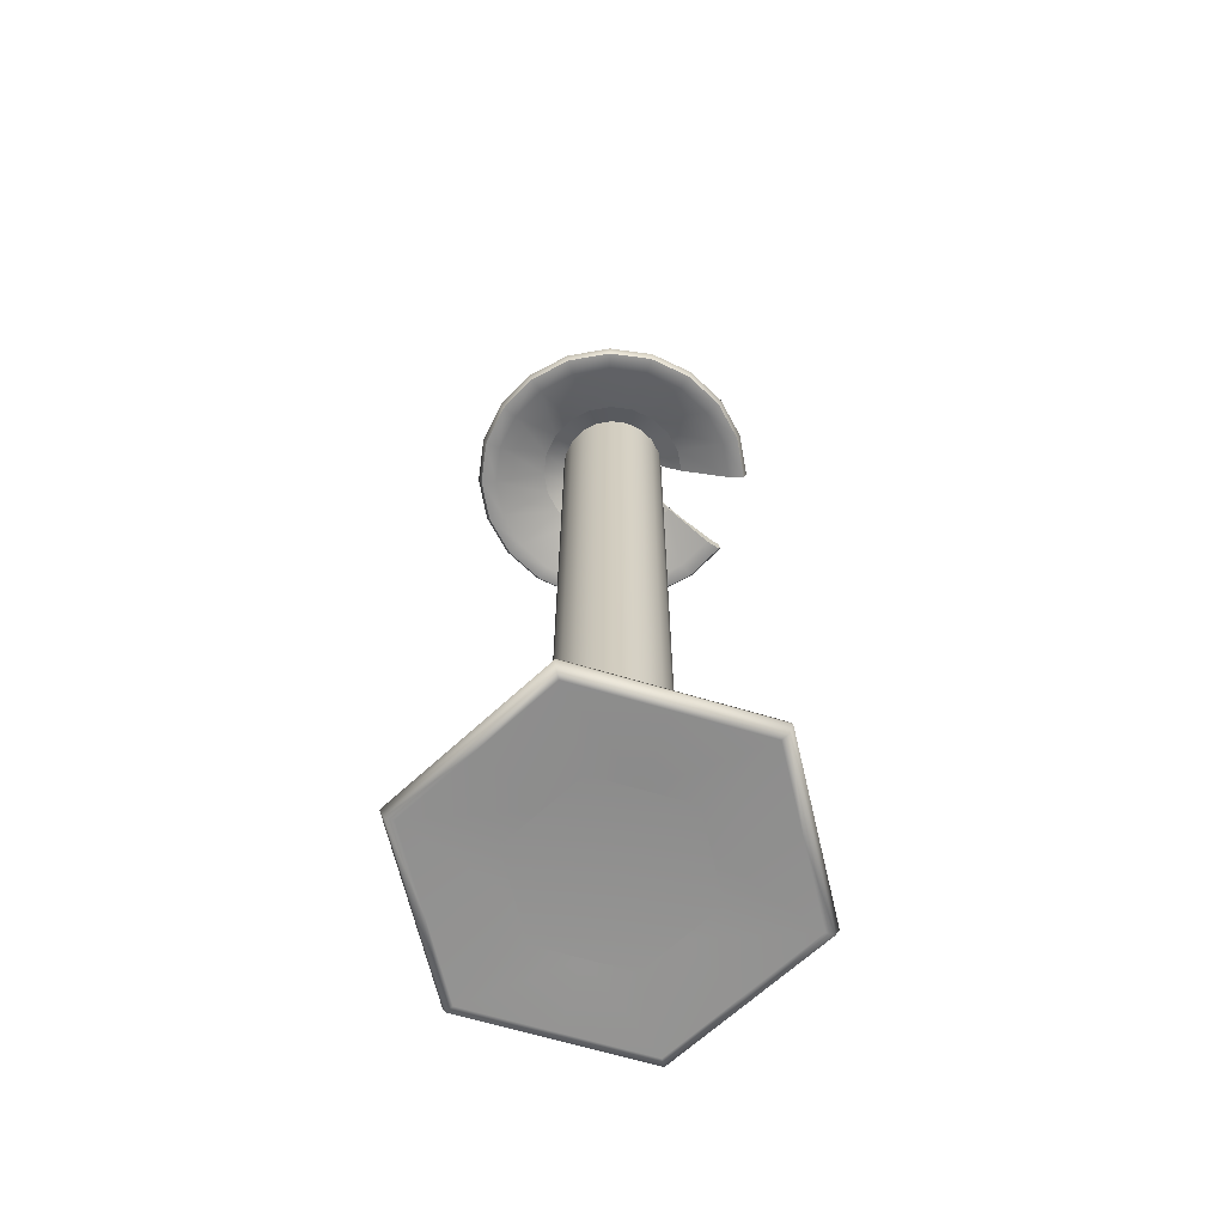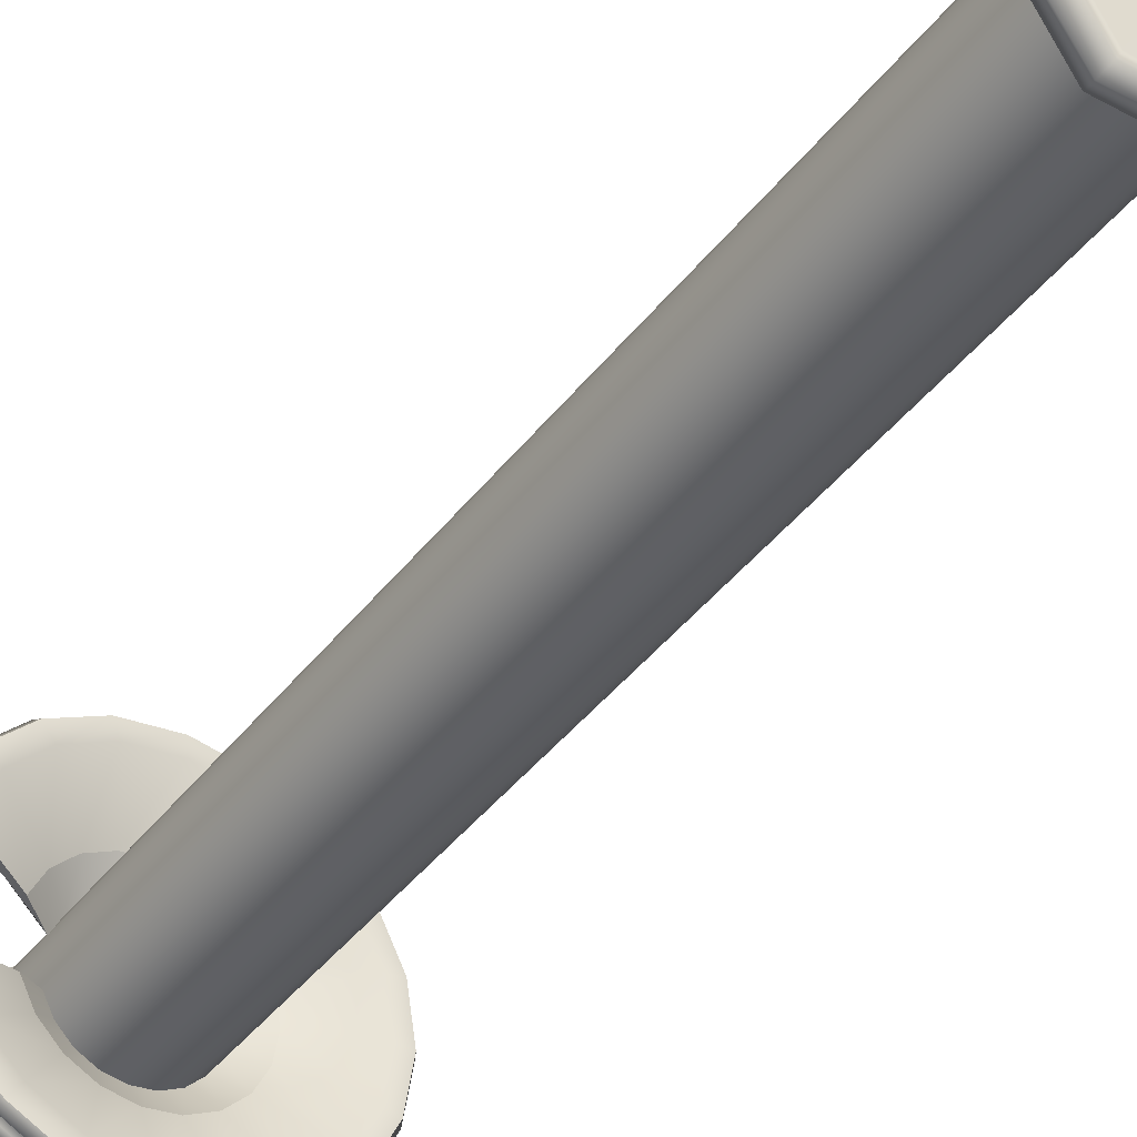
<metadata>
{"format":"obj","ext":"obj","renderer":"f3d","projection":"perspective","resolution":1024,"background":"white","views":[{"elev":-65.8,"azim":163.2,"up":"+Y"},{"elev":-41.1,"azim":-33.7,"up":"+Z"}]}
</metadata>
<code>
g default
v 2.792 6.67 -0.9072
v 2.375 6.67 -1.726
v 1.726 6.67 -2.375
v 0.9072 6.67 -2.792
v 0 6.67 -2.936
v -0.9072 6.67 -2.792
v -1.726 6.67 -2.375
v -2.375 6.67 -1.726
v -2.792 6.67 -0.9072
v -2.936 6.67 0
v -2.792 6.67 0.9072
v -2.375 6.67 1.726
v -1.726 6.67 2.375
v -0.9072 6.67 2.792
v -0 6.67 2.936
v 0.9072 6.67 2.792
v 1.726 6.67 2.375
v 2.375 6.67 1.726
v 2.792 6.67 0.9072
v 2.936 6.67 0
v 2.702 53.6 -0.8779
v 2.298 53.6 -1.67
v 1.67 53.6 -2.298
v 0.8779 53.6 -2.702
v 0 53.6 -2.841
v -0.8779 53.6 -2.702
v -1.67 53.6 -2.298
v -2.298 53.6 -1.67
v -2.702 53.6 -0.8779
v -2.841 53.6 0
v -2.702 53.6 0.8779
v -2.298 53.6 1.67
v -1.67 53.6 2.298
v -0.8779 53.38 2.702
v -0 53.33 2.769
v 0.8779 53.38 2.702
v 1.67 53.6 2.298
v 2.298 53.6 1.67
v 2.702 53.6 0.8779
v 2.841 53.6 0
v 2.988 53.71 -0.9707
v 2.541 53.71 -1.846
v 1.846 53.71 -2.541
v 0.9707 53.71 -2.988
v 0 53.71 -3.141
v -0.9707 53.71 -2.988
v -1.846 53.71 -2.541
v -2.541 53.71 -1.846
v -2.988 53.71 -0.9707
v -3.141 53.71 0
v -2.988 53.71 0.9707
v -2.541 53.71 1.846
v -1.846 53.71 2.541
v -0.9707 53.49 3.348
v -0 53.33 3.439
v 0.9707 53.49 3.348
v 1.846 53.71 2.541
v 2.541 53.71 1.846
v 2.988 53.71 0.9707
v 3.141 53.71 0
v 3.105 54.3 -1.009
v 2.641 54.3 -1.919
v 1.919 54.3 -2.641
v 1.009 54.3 -3.105
v 0 54.3 -3.265
v -1.009 54.3 -3.105
v -1.919 54.3 -2.641
v -2.641 54.3 -1.919
v -3.105 54.3 -1.009
v -3.265 54.3 0
v -3.105 54.3 1.009
v -2.641 54.3 1.919
v -1.919 54.3 2.641
v -0.8868 53.99 3.466
v -0 53.89 3.661
v 0.8868 53.99 3.466
v 1.919 54.3 2.641
v 2.641 54.3 1.919
v 3.105 54.3 1.009
v 3.265 54.3 0
v 2.632 54.52 -0.8553
v 2.239 54.52 -1.627
v 1.627 54.52 -2.239
v 0.8553 54.52 -2.632
v -0 54.52 -2.768
v -0.8553 54.52 -2.632
v -1.627 54.52 -2.239
v -2.239 54.52 -1.627
v -2.632 54.52 -0.8553
v -2.768 54.52 -0
v -2.632 54.52 0.8553
v -2.239 54.52 1.627
v -1.627 54.52 2.239
v -0.8553 54.3 2.993
v -0 54.19 3.208
v 0.8553 54.3 2.993
v 1.627 54.52 2.239
v 2.239 54.52 1.627
v 2.632 54.52 0.8553
v 2.768 54.52 -0
v 2.491 53.75 -0.8093
v 2.119 53.75 -1.539
v 1.539 53.75 -2.119
v 0.8093 53.75 -2.491
v -0 53.75 -2.619
v -0.8093 53.75 -2.491
v -1.539 53.75 -2.119
v -2.119 53.75 -1.539
v -2.491 53.75 -0.8093
v -2.619 53.75 -0
v -2.491 53.75 0.8093
v -2.119 53.75 1.539
v -1.539 53.75 2.119
v -0.8093 53.53 2.851
v -0 53.46 2.93
v 0.8093 53.53 2.851
v 1.539 53.75 2.119
v 2.119 53.75 1.539
v 2.491 53.75 0.8093
v 2.619 53.75 -0
v 2.702 6.956 0.8779
v 2.298 6.956 1.67
v 1.67 6.956 2.298
v 0.8779 6.955 2.702
v -0 6.955 2.841
v -0.8779 6.955 2.702
v -1.67 6.956 2.298
v -2.298 6.956 1.67
v -2.702 6.956 0.8779
v -2.841 6.956 0
v -2.702 6.956 -0.8779
v -2.298 6.956 -1.67
v -1.67 6.956 -2.298
v -0.8779 6.956 -2.702
v 0 6.956 -2.841
v 0.8779 6.956 -2.702
v 1.67 6.956 -2.298
v 2.298 6.956 -1.67
v 2.702 6.956 -0.8779
v 2.841 6.956 0
v 2.707 49.84 -0.8797
v 2.303 49.84 -1.673
v 1.673 49.84 -2.303
v 0.8797 49.84 -2.707
v 0 49.84 -2.847
v -0.8797 49.84 -2.707
v -1.673 49.84 -2.303
v -2.303 49.84 -1.673
v -2.707 49.84 -0.8797
v -2.707 49.84 0.8797
v -2.303 49.84 1.673
v -1.673 49.84 2.303
v -0.8797 49.84 2.707
v -0 49.84 2.847
v 0.8797 49.84 2.707
v 1.673 49.84 2.303
v 2.303 49.84 1.673
v 2.707 49.84 0.8797
v 2.847 49.84 0
v 3.158 49.6 -1.026
v 2.686 49.6 -1.951
v 1.951 49.6 -2.686
v 1.026 49.6 -3.158
v -0 49.6 -3.32
v -1.026 49.6 -3.158
v -1.951 49.6 -2.686
v -2.686 49.6 -1.951
v -3.158 49.6 -1.026
v -3.158 49.6 1.026
v -2.686 49.6 1.951
v -1.951 49.6 2.686
v -1.026 49.6 3.158
v -0 49.6 3.32
v 1.026 49.6 3.158
v 1.951 49.6 2.686
v 2.686 49.6 1.951
v 3.158 49.6 1.026
v 3.32 49.6 -0
v 7.154 48.5 -2.325
v 6.086 48.5 -4.421
v 4.421 48.5 -6.086
v 2.325 48.5 -7.154
v 0 48.5 -7.522
v -2.325 48.5 -7.154
v -4.421 48.5 -6.086
v -6.086 48.5 -4.421
v -7.154 48.5 -2.325
v -7.154 48.5 2.325
v -6.086 48.5 4.421
v -4.421 48.5 6.086
v -2.325 48.5 7.154
v -0 48.5 7.522
v 2.325 48.5 7.154
v 4.421 48.5 6.086
v 6.086 48.5 4.421
v 7.154 48.5 2.325
v 7.522 48.5 0
v 7.205 47.84 -2.341
v 6.129 47.84 -4.453
v 4.453 47.84 -6.129
v 2.341 47.84 -7.205
v -0 47.84 -7.576
v -2.341 47.84 -7.205
v -4.453 47.84 -6.129
v -6.129 47.84 -4.453
v -7.205 47.84 -2.341
v -7.205 47.84 2.341
v -6.129 47.84 4.453
v -4.453 47.84 6.129
v -2.341 47.84 7.205
v -0 47.84 7.576
v 2.341 47.84 7.205
v 4.453 47.84 6.129
v 6.129 47.84 4.453
v 7.205 47.84 2.341
v 7.576 47.84 -0
v 3.811 49.02 -1.238
v 3.242 49.02 -2.355
v 2.355 49.02 -3.242
v 1.238 49.02 -3.811
v 0 49.02 -4.007
v -1.238 49.02 -3.811
v -2.355 49.02 -3.242
v -3.242 49.02 -2.355
v -3.811 49.02 -1.238
v -3.811 49.02 1.238
v -3.242 49.02 2.355
v -2.355 49.02 3.242
v -1.238 49.02 3.811
v -0 49.02 4.007
v 1.238 49.02 3.811
v 2.355 49.02 3.242
v 3.242 49.02 2.355
v 3.811 49.02 1.238
v 4.007 49.02 0
v 2.83 48.92 -3.895
v 1.488 48.92 -4.578
v -0 48.92 -4.814
v -1.488 48.92 -4.578
v -2.83 48.92 -3.895
v -3.895 48.92 -2.83
v -4.578 48.92 -1.488
v -4.578 48.92 1.488
v -3.895 48.92 2.83
v -2.83 48.92 3.895
v -1.488 48.92 4.578
v -0 48.92 4.814
v 1.488 48.92 4.578
v 2.83 48.92 3.895
v 3.895 48.92 2.83
v 4.578 48.92 1.488
v 4.814 48.92 -0
v 4.578 48.92 -1.488
v 3.895 48.92 -2.83
v 7.758 48.18 0
v 7.378 48.18 -2.397
v 6.276 48.18 -4.56
v 4.56 48.18 -6.276
v 2.397 48.18 -7.378
v 0 48.18 -7.758
v -2.397 48.18 -7.378
v -4.56 48.18 -6.276
v -6.276 48.18 -4.56
v -7.378 48.18 -2.397
v -7.378 48.18 2.397
v -6.276 48.18 4.56
v -4.56 48.18 6.276
v -2.397 48.18 7.378
v -0 48.18 7.758
v 2.397 48.18 7.378
v 4.56 48.18 6.276
v 6.276 48.18 4.56
v 7.378 48.18 2.397
v -3.954 47.8 5.443
v -2.079 47.8 6.398
v -0 47.8 6.727
v 2.079 47.8 6.398
v 3.954 47.8 5.443
v 5.443 47.8 3.954
v 6.398 47.8 2.079
v 6.727 47.8 -0
v 6.398 47.8 -2.079
v 5.443 47.8 -3.954
v 3.954 47.8 -5.443
v 2.079 47.8 -6.398
v -0 47.8 -6.727
v -2.079 47.8 -6.398
v -3.954 47.8 -5.443
v -5.443 47.8 -3.954
v -6.398 47.8 -2.079
v -6.398 47.8 2.079
v -5.443 47.8 3.954
v 4.168 48.47 5.737
v 5.737 48.47 4.168
v 6.745 48.47 2.191
v 7.092 48.47 0
v 6.745 48.47 -2.191
v 5.737 48.47 -4.168
v 4.168 48.47 -5.737
v 2.191 48.47 -6.745
v 0 48.47 -7.092
v -2.191 48.47 -6.745
v -4.168 48.47 -5.737
v -5.737 48.47 -4.168
v -6.745 48.47 -2.191
v -6.745 48.47 2.191
v -5.737 48.47 4.168
v -4.168 48.47 5.737
v -2.191 48.47 6.745
v -0 48.47 7.092
v 2.191 48.47 6.745
v 2.99 6.454 -0.9717
v 2.544 6.454 -1.848
v 1.848 6.454 -2.544
v 0.9717 6.454 -2.99
v 0 6.454 -3.144
v -0.9717 6.454 -2.99
v -1.848 6.454 -2.544
v -2.544 6.454 -1.848
v -2.99 6.454 -0.9717
v -3.144 6.454 0
v -2.99 6.454 0.9717
v -2.544 6.454 1.848
v -1.848 6.454 2.544
v -0.9717 6.454 2.99
v -0 6.454 3.144
v 0.9717 6.454 2.99
v 1.848 6.454 2.544
v 2.544 6.454 1.848
v 2.99 6.454 0.9717
v 3.144 6.454 0
v 2.858 6.198 -0.9287
v 2.431 6.198 -1.766
v 1.766 6.198 -2.431
v 0.9287 6.198 -2.858
v 0 6.198 -3.005
v -0.9287 6.198 -2.858
v -1.766 6.198 -2.431
v -2.431 6.198 -1.766
v -2.858 6.198 -0.9287
v -3.005 6.198 0
v -2.858 6.198 0.9287
v -2.431 6.198 1.766
v -1.766 6.198 2.431
v -0.9287 6.198 2.858
v -0 6.198 3.005
v 0.9287 6.198 2.858
v 1.766 6.198 2.431
v 2.431 6.198 1.766
v 2.858 6.198 0.9287
v 3.005 6.198 0
v 4.651 3.623 -8.056
v -4.651 3.623 -8.056
v -9.303 3.623 -1e-06
v -4.651 3.623 8.056
v 4.651 3.623 8.056
v 9.303 3.623 0
v 4.651 4.615 -8.056
v -4.651 4.615 -8.056
v -9.303 4.615 -1e-06
v -4.651 4.615 8.056
v 4.651 4.615 8.056
v 9.303 4.615 0
v 0 3.948 0
v 2.326 3.722 -4.028
v 4.651 3.722 0
v 2.326 3.722 4.028
v -2.326 3.722 4.028
v -4.651 3.722 -1e-06
v -2.326 3.722 -4.028
v -4.762 4.126 8.248
v -9.524 4.126 -1e-06
v -4.762 4.126 -8.248
v 4.762 4.126 -8.248
v 9.524 4.126 0
v 4.762 4.126 8.248
v 1.147 6.456 -1.987
v -1.147 6.456 -1.987
v -2.295 6.456 -1e-06
v -1.147 6.456 1.987
v 1.147 6.456 1.987
v 2.295 6.456 1e-06
v 2.868 5.303 4.967
v -2.868 5.303 4.967
v -5.735 5.303 -1e-06
v -2.868 5.303 -4.967
v 2.868 5.303 -4.967
v 5.735 5.303 -0
v -4.353 5.655 -1e-06
v -2.176 5.655 -3.77
v 2.176 5.655 -3.77
v 4.353 5.655 -0
v 2.176 5.655 3.77
v -2.176 5.655 3.77
v -7.67 4.87 -1e-06
v -3.835 4.87 -6.642
v 3.835 4.87 -6.642
v 7.67 4.87 -0
v 3.835 4.87 6.642
v -3.835 4.87 6.642
v -1.987 6.456 1.147
v -3.265 5.655 1.885
v -4.301 5.303 2.483
v -5.753 4.87 3.321
v -6.977 4.615 4.028
v -7.143 4.126 4.124
v -6.977 3.623 4.028
v -3.489 3.722 2.014
v -1e-06 6.456 2.295
v -1e-06 5.655 3.77
v -1e-06 5.303 4.967
v -1e-06 4.87 6.642
v -1e-06 4.615 8.056
v -1e-06 4.126 8.248
v -1e-06 3.623 8.056
v -0 3.722 4.028
v 1.987 6.456 1.147
v 3.265 5.655 1.885
v 4.301 5.303 2.483
v 5.753 4.87 3.321
v 6.977 4.615 4.028
v 7.143 4.126 4.124
v 6.977 3.623 4.028
v 3.489 3.722 2.014
v 1.987 6.456 -1.147
v 3.265 5.655 -1.885
v 4.301 5.303 -2.483
v 5.753 4.87 -3.321
v 6.977 4.615 -4.028
v 7.143 4.126 -4.124
v 6.977 3.623 -4.028
v 3.489 3.722 -2.014
v 1e-06 6.456 -2.295
v 1e-06 5.655 -3.77
v 1e-06 5.303 -4.967
v 2e-06 4.87 -6.642
v 2e-06 4.615 -8.056
v 2e-06 4.126 -8.248
v 2e-06 3.623 -8.056
v 1e-06 3.722 -4.028
v -1.987 6.456 -1.147
v -3.265 5.655 -1.885
v -4.301 5.303 -2.483
v -5.753 4.87 -3.321
v -6.977 4.615 -4.028
v -7.143 4.126 -4.124
v -6.977 3.623 -4.028
v -3.489 3.722 -2.014
v -6.65 3.632 3.839
v -4.433 3.632 7.678
v -1e-06 3.632 7.678
v 4.433 3.632 7.678
v 6.65 3.632 3.839
v 8.866 3.632 0
v 6.65 3.632 -3.839
v 4.433 3.632 -7.678
v 2e-06 3.632 -7.678
v -4.433 3.632 -7.678
v -6.65 3.632 -3.839
v -8.866 3.632 -1e-06
v 1.053 6.096 -1.825
v 1e-06 6.096 -2.107
v -1.053 6.096 -1.825
v -1.825 6.096 -1.053
v -2.107 6.096 -1e-06
v -1.825 6.096 1.053
v -1.053 6.096 1.825
v -0 6.096 2.107
v 1.053 6.096 1.825
v 1.825 6.096 1.053
v 2.107 6.096 0
v 1.825 6.096 -1.053
v 0 5.597 -0
g Grad_cylindre
f 1 2 138 139
f 2 3 137 138
f 3 4 136 137
f 4 5 135 136
f 5 6 134 135
f 6 7 133 134
f 7 8 132 133
f 8 9 131 132
f 9 10 130 131
f 10 11 129 130
f 11 12 128 129
f 12 13 127 128
f 13 14 126 127
f 14 15 125 126
f 15 16 124 125
f 16 17 123 124
f 17 18 122 123
f 18 19 121 122
f 19 20 140 121
f 20 1 139 140
f 21 22 42 41
f 22 23 43 42
f 23 24 44 43
f 24 25 45 44
f 25 26 46 45
f 26 27 47 46
f 27 28 48 47
f 28 29 49 48
f 29 30 50 49
f 30 31 51 50
f 31 32 52 51
f 32 33 53 52
f 33 34 54 53
f 34 35 55 54
f 35 36 56 55
f 36 37 57 56
f 37 38 58 57
f 38 39 59 58
f 39 40 60 59
f 40 21 41 60
f 41 42 62 61
f 42 43 63 62
f 43 44 64 63
f 44 45 65 64
f 45 46 66 65
f 46 47 67 66
f 47 48 68 67
f 48 49 69 68
f 49 50 70 69
f 50 51 71 70
f 51 52 72 71
f 52 53 73 72
f 53 54 74 73
f 54 55 75 74
f 55 56 76 75
f 56 57 77 76
f 57 58 78 77
f 58 59 79 78
f 59 60 80 79
f 60 41 61 80
f 61 62 82 81
f 62 63 83 82
f 63 64 84 83
f 64 65 85 84
f 65 66 86 85
f 66 67 87 86
f 67 68 88 87
f 68 69 89 88
f 69 70 90 89
f 70 71 91 90
f 71 72 92 91
f 72 73 93 92
f 73 74 94 93
f 74 75 95 94
f 75 76 96 95
f 76 77 97 96
f 77 78 98 97
f 78 79 99 98
f 79 80 100 99
f 80 61 81 100
f 81 82 102 101
f 82 83 103 102
f 83 84 104 103
f 84 85 105 104
f 85 86 106 105
f 86 87 107 106
f 87 88 108 107
f 88 89 109 108
f 89 90 110 109
f 90 91 111 110
f 91 92 112 111
f 92 93 113 112
f 93 94 114 113
f 94 95 115 114
f 95 96 116 115
f 96 97 117 116
f 97 98 118 117
f 98 99 119 118
f 99 100 120 119
f 100 81 101 120
f 122 121 39 38
f 123 122 38 37
f 124 123 37 36
f 125 124 36 35
f 126 125 35 34
f 127 126 34 33
f 128 127 33 32
f 129 128 32 31
f 130 129 31 30
f 131 130 30 29
f 132 131 29 28
f 133 132 28 27
f 134 133 27 26
f 135 134 26 25
f 136 135 25 24
f 137 136 24 23
f 138 137 23 22
f 139 138 22 21
f 140 139 21 40
f 121 140 40 39
f 142 141 160 161
f 143 142 161 162
f 144 143 162 163
f 145 144 163 164
f 146 145 164 165
f 147 146 165 166
f 148 147 166 167
f 149 148 167 168
f 151 150 169 170
f 152 151 170 171
f 153 152 171 172
f 154 153 172 173
f 155 154 173 174
f 156 155 174 175
f 157 156 175 176
f 158 157 176 177
f 159 158 177 178
f 141 159 178 160
f 161 160 253 254
f 162 161 254 236
f 163 162 236 237
f 164 163 237 238
f 165 164 238 239
f 166 165 239 240
f 167 166 240 241
f 168 167 241 242
f 170 169 243 244
f 171 170 244 245
f 172 171 245 246
f 173 172 246 247
f 174 173 247 248
f 175 174 248 249
f 176 175 249 250
f 177 176 250 251
f 178 177 251 252
f 160 178 252 253
f 180 179 256 257
f 181 180 257 258
f 182 181 258 259
f 183 182 259 260
f 184 183 260 261
f 185 184 261 262
f 186 185 262 263
f 187 186 263 264
f 189 188 265 266
f 190 189 266 267
f 191 190 267 268
f 192 191 268 269
f 193 192 269 270
f 194 193 270 271
f 195 194 271 272
f 196 195 272 273
f 197 196 273 255
f 179 197 255 256
f 199 198 282 283
f 200 199 283 284
f 201 200 284 285
f 202 201 285 286
f 203 202 286 287
f 204 203 287 288
f 205 204 288 289
f 206 205 289 290
f 208 207 291 292
f 209 208 292 274
f 210 209 274 275
f 211 210 275 276
f 212 211 276 277
f 213 212 277 278
f 214 213 278 279
f 215 214 279 280
f 216 215 280 281
f 198 216 281 282
f 218 217 141 142
f 219 218 142 143
f 220 219 143 144
f 221 220 144 145
f 222 221 145 146
f 223 222 146 147
f 224 223 147 148
f 225 224 148 149
f 227 226 150 151
f 228 227 151 152
f 229 228 152 153
f 230 229 153 154
f 231 230 154 155
f 232 231 155 156
f 233 232 156 157
f 234 233 157 158
f 235 234 158 159
f 217 235 159 141
f 237 236 299 300
f 238 237 300 301
f 239 238 301 302
f 240 239 302 303
f 241 240 303 304
f 242 241 304 305
f 244 243 306 307
f 245 244 307 308
f 246 245 308 309
f 247 246 309 310
f 248 247 310 311
f 249 248 311 293
f 250 249 293 294
f 251 250 294 295
f 252 251 295 296
f 253 252 296 297
f 254 253 297 298
f 236 254 298 299
f 256 255 216 198
f 257 256 198 199
f 258 257 199 200
f 259 258 200 201
f 260 259 201 202
f 261 260 202 203
f 262 261 203 204
f 263 262 204 205
f 264 263 205 206
f 266 265 207 208
f 267 266 208 209
f 268 267 209 210
f 269 268 210 211
f 270 269 211 212
f 271 270 212 213
f 272 271 213 214
f 273 272 214 215
f 255 273 215 216
f 275 274 228 229
f 276 275 229 230
f 277 276 230 231
f 278 277 231 232
f 279 278 232 233
f 280 279 233 234
f 281 280 234 235
f 282 281 235 217
f 283 282 217 218
f 284 283 218 219
f 285 284 219 220
f 286 285 220 221
f 287 286 221 222
f 288 287 222 223
f 289 288 223 224
f 290 289 224 225
f 292 291 226 227
f 274 292 227 228
f 294 293 194 195
f 295 294 195 196
f 296 295 196 197
f 297 296 197 179
f 298 297 179 180
f 299 298 180 181
f 300 299 181 182
f 301 300 182 183
f 302 301 183 184
f 303 302 184 185
f 304 303 185 186
f 305 304 186 187
f 307 306 188 189
f 308 307 189 190
f 309 308 190 191
f 310 309 191 192
f 311 310 192 193
f 293 311 193 194
f 242 305 290 225
f 168 242 225 149
f 243 169 150 226
f 306 243 226 291
f 291 207 188 306
f 265 188 207
f 206 290 305 187
f 264 206 187
f 2 1 312 313
f 3 2 313 314
f 4 3 314 315
f 5 4 315 316
f 6 5 316 317
f 7 6 317 318
f 8 7 318 319
f 9 8 319 320
f 10 9 320 321
f 11 10 321 322
f 12 11 322 323
f 13 12 323 324
f 14 13 324 325
f 15 14 325 326
f 16 15 326 327
f 17 16 327 328
f 18 17 328 329
f 19 18 329 330
f 20 19 330 331
f 1 20 331 312
f 313 312 332 333
f 314 313 333 334
f 315 314 334 335
f 316 315 335 336
f 317 316 336 337
f 318 317 337 338
f 319 318 338 339
f 320 319 339 340
f 321 320 340 341
f 322 321 341 342
f 323 322 342 343
f 324 323 343 344
f 325 324 344 345
f 326 325 345 346
f 327 326 346 347
f 328 327 347 348
f 329 328 348 349
f 330 329 349 350
f 331 330 350 351
f 312 331 351 332
f 438 439 353 373
f 446 447 354 372
f 406 407 355 371
f 414 415 356 376
f 422 423 357 375
f 430 431 352 374
f 370 440 365 364
f 369 448 370 364
f 368 408 369 364
f 367 416 368 364
f 366 424 367 364
f 365 432 366 364
f 352 431 455 456
f 357 423 453 454
f 356 415 451 452
f 355 407 449 450
f 354 447 459 460
f 353 439 457 458
f 405 406 371 361
f 445 446 372 360
f 437 438 373 359
f 429 430 374 358
f 421 422 375 363
f 413 414 376 362
f 436 437 359 396
f 444 445 360 395
f 404 405 361 400
f 412 413 362 399
f 420 421 363 398
f 428 429 358 397
f 410 411 383 393
f 402 403 384 394
f 442 443 385 389
f 434 435 386 390
f 426 427 387 391
f 418 419 388 392
f 441 442 389 379
f 433 434 390 378
f 425 426 391 377
f 417 418 392 382
f 409 410 393 381
f 401 402 394 380
f 443 444 395 385
f 435 436 396 386
f 427 428 397 387
f 419 420 398 388
f 411 412 399 383
f 403 404 400 384
f 389 402 401 379
f 385 403 402 389
f 395 404 403 385
f 360 405 404 395
f 372 406 405 360
f 354 407 406 372
f 460 449 407 354
f 394 410 409 380
f 384 411 410 394
f 400 412 411 384
f 361 413 412 400
f 371 414 413 361
f 355 415 414 371
f 451 415 355 450
f 393 418 417 381
f 383 419 418 393
f 399 420 419 383
f 362 421 420 399
f 376 422 421 362
f 356 423 422 376
f 453 423 356 452
f 392 426 425 382
f 388 427 426 392
f 398 428 427 388
f 363 429 428 398
f 375 430 429 363
f 357 431 430 375
f 455 431 357 454
f 391 434 433 377
f 387 435 434 391
f 397 436 435 387
f 358 437 436 397
f 374 438 437 358
f 352 439 438 374
f 457 439 352 456
f 390 442 441 378
f 386 443 442 390
f 396 444 443 386
f 359 445 444 396
f 373 446 445 359
f 353 447 446 373
f 459 447 353 458
f 450 449 408 368
f 416 451 450 368
f 452 451 416 367
f 424 453 452 367
f 454 453 424 366
f 432 455 454 366
f 456 455 432 365
f 440 457 456 365
f 458 457 440 370
f 448 459 458 370
f 460 459 448 369
f 408 449 460 369
f 377 433 462 461
f 378 441 464 463
f 379 401 466 465
f 380 409 468 467
f 381 417 470 469
f 382 425 472 471
f 401 380 467 466
f 409 381 469 468
f 417 382 471 470
f 425 377 461 472
f 433 378 463 462
f 441 379 465 464
f 461 462 473
f 463 464 473
f 465 466 473
f 467 468 473
f 469 470 473
f 471 472 473
f 466 467 473
f 468 469 473
f 470 471 473
f 472 461 473
f 462 463 473
f 464 465 473

</code>
